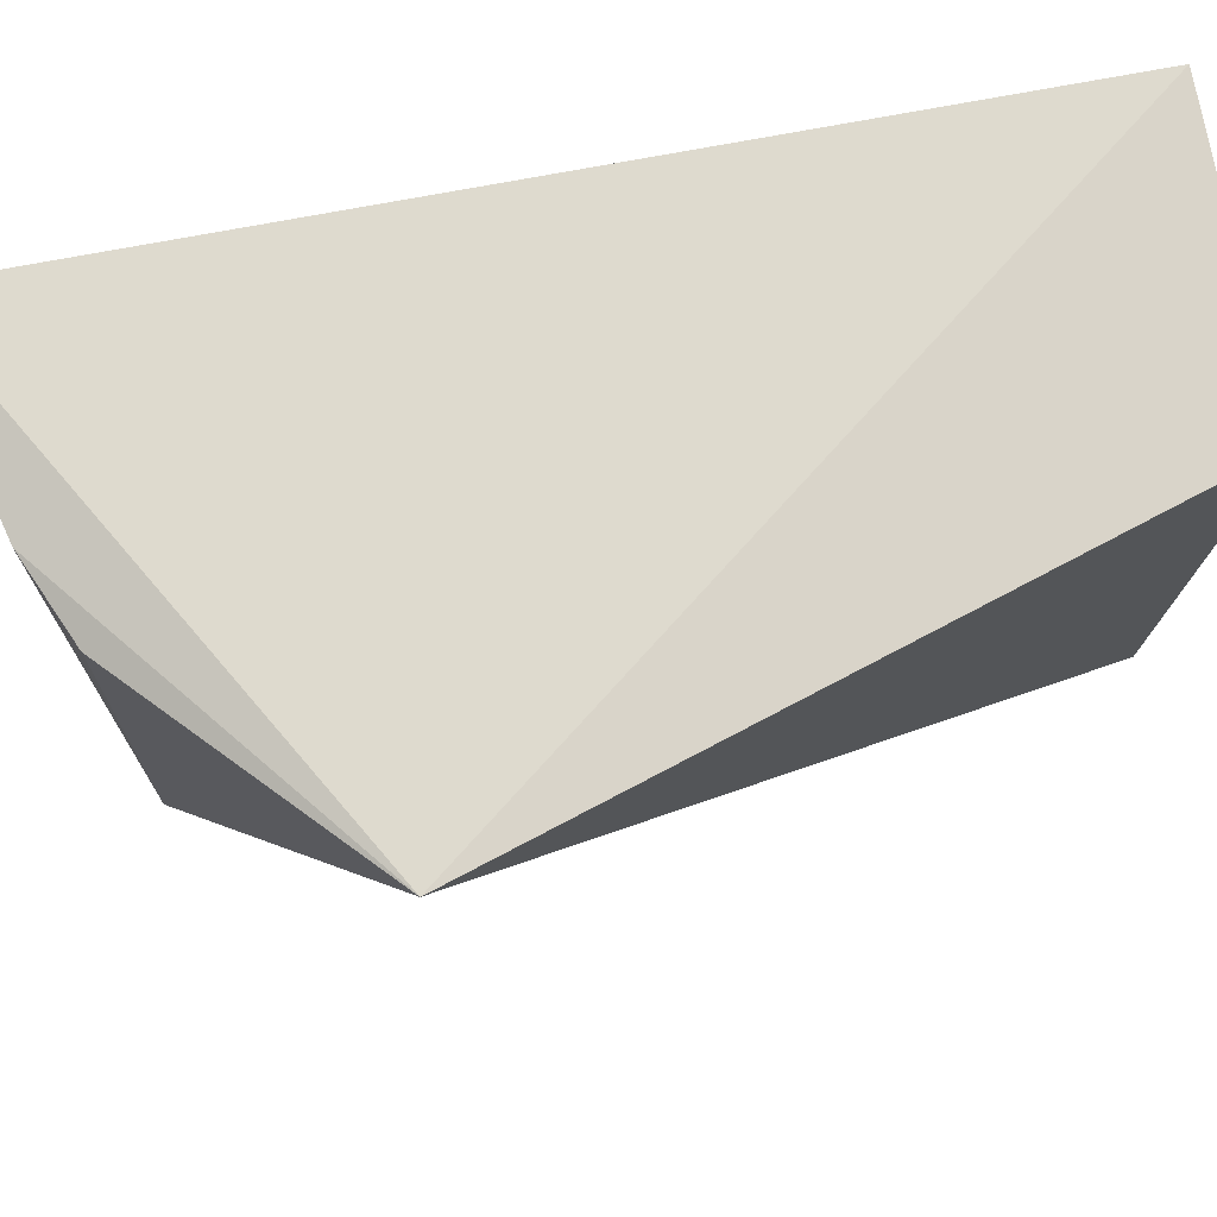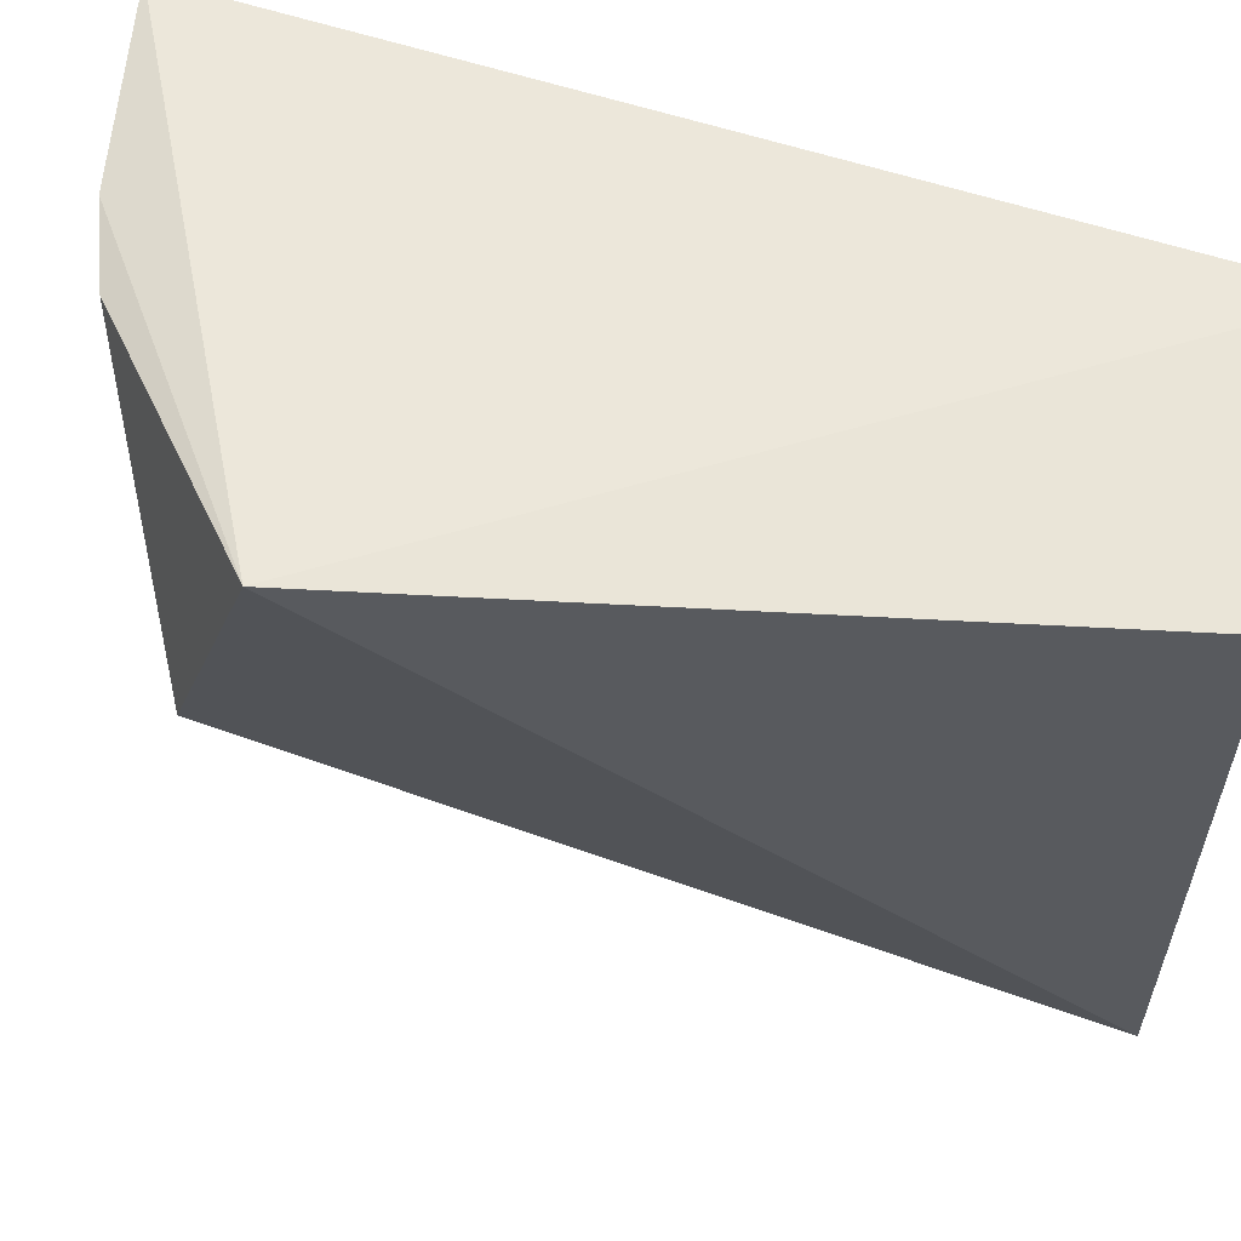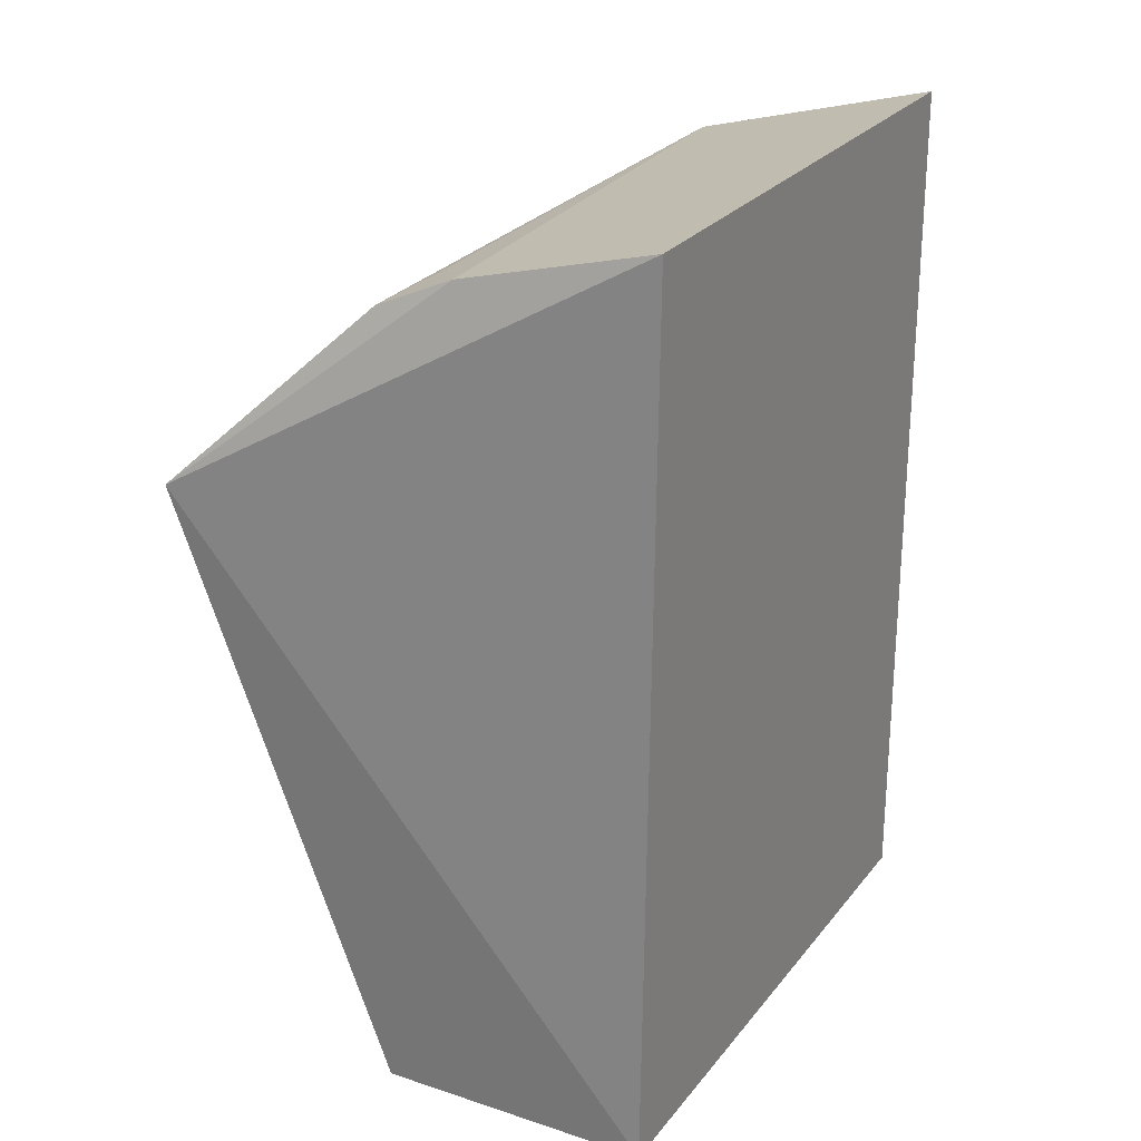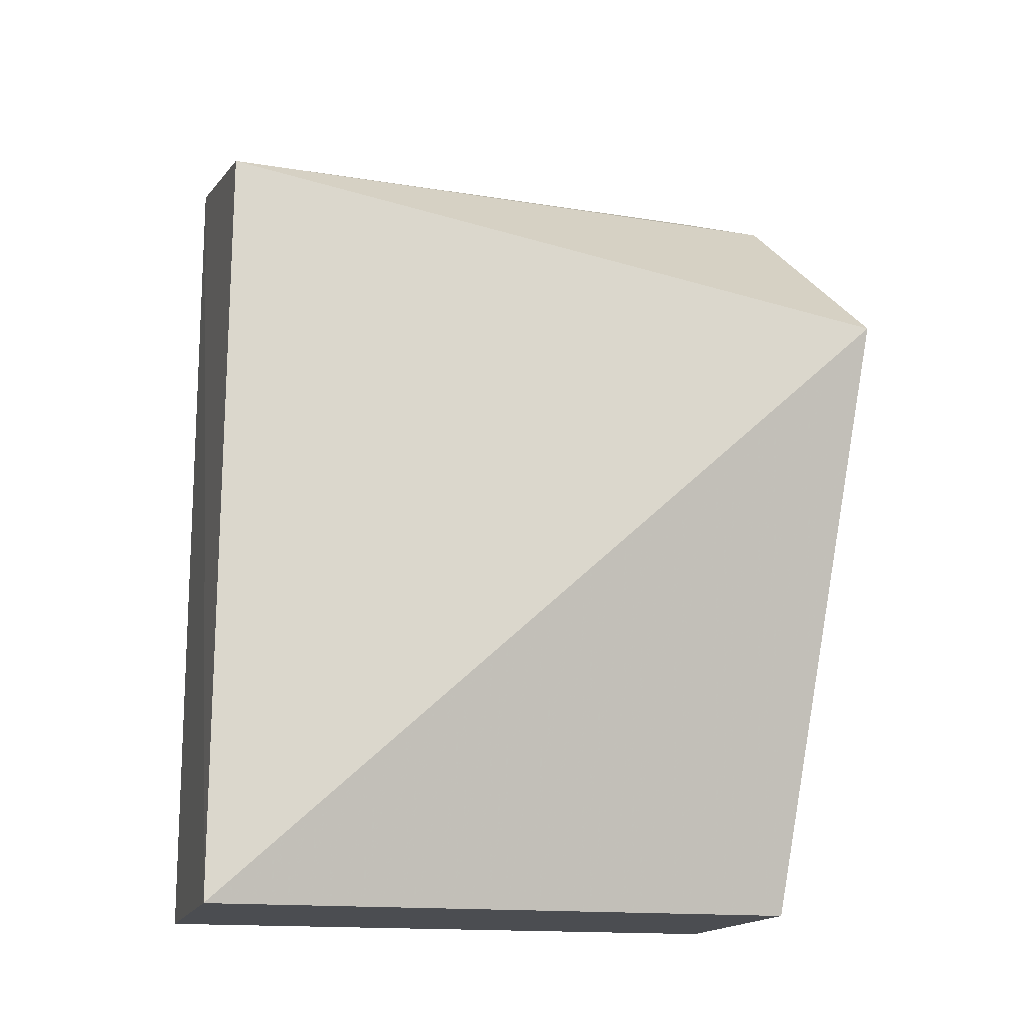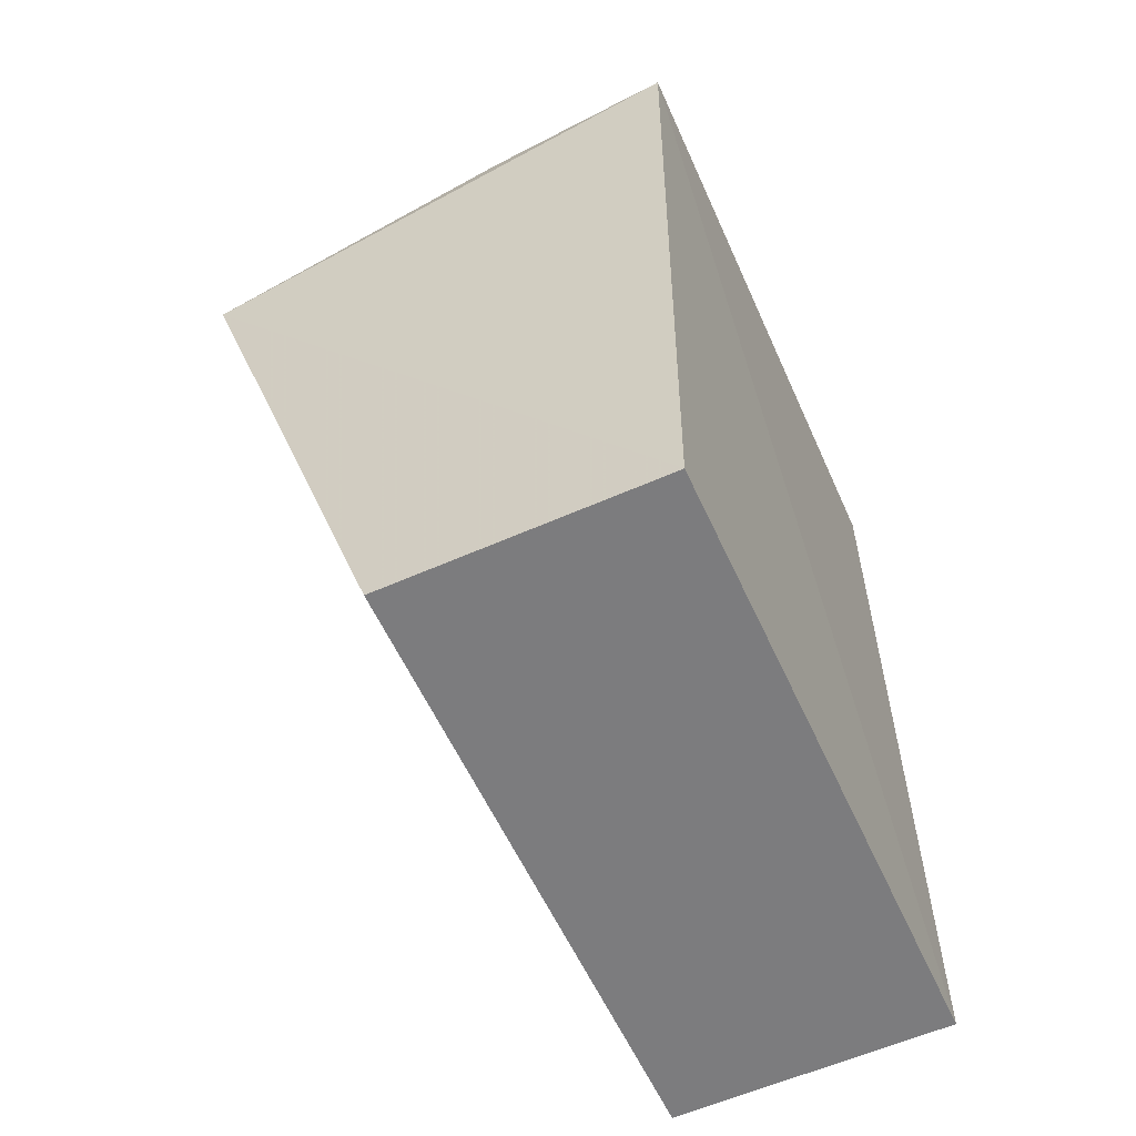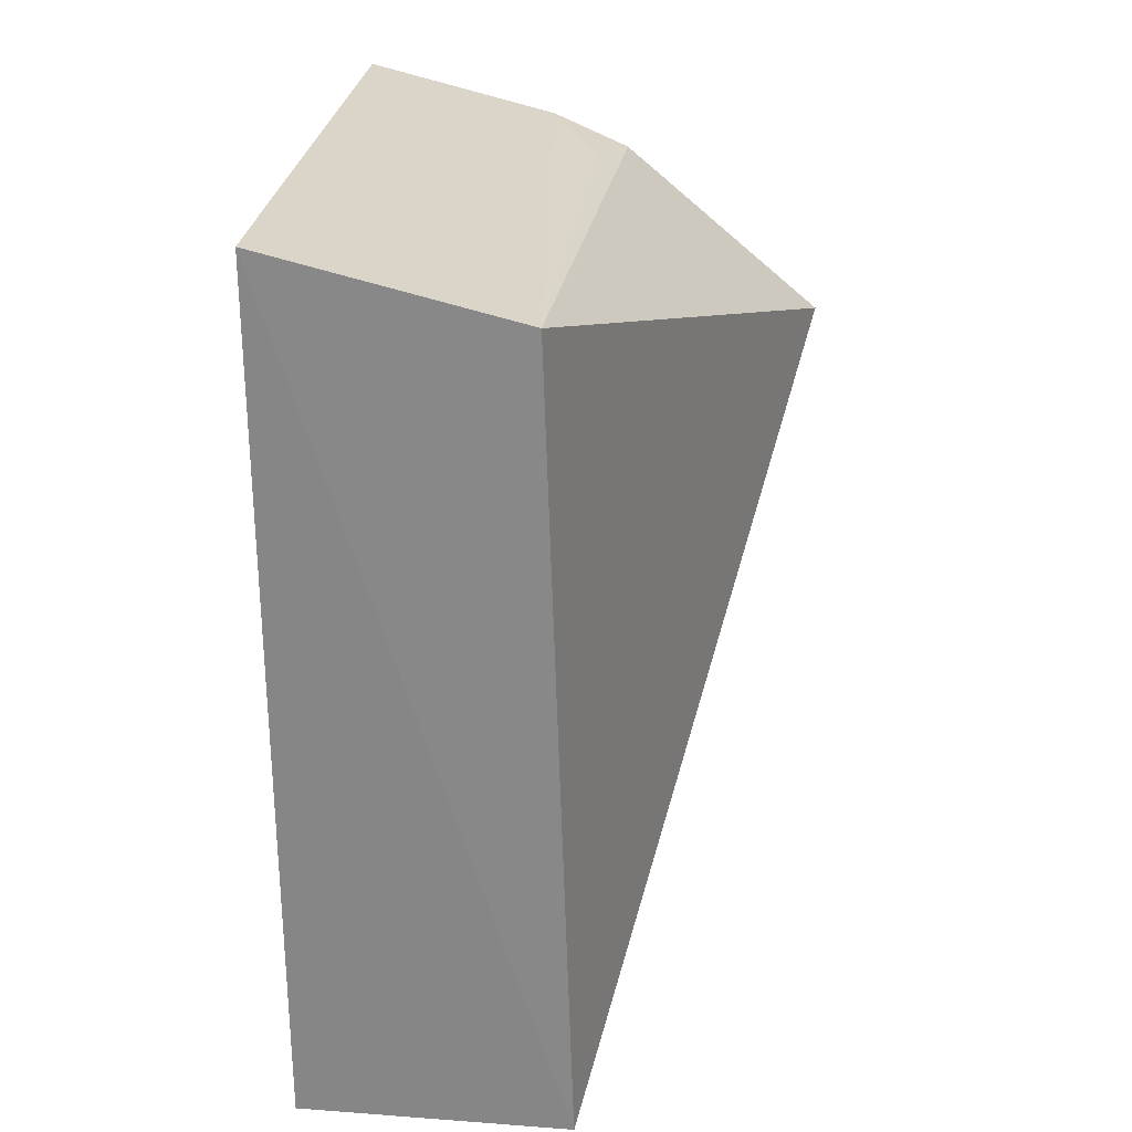
<metadata>
{"format":"obj","ext":"obj","renderer":"f3d","projection":"perspective","resolution":1024,"background":"white","views":[{"elev":76.4,"azim":-100.9,"up":"+Z"},{"elev":59.2,"azim":-71.8,"up":"+Z"},{"elev":23.9,"azim":28.5,"up":"+Y"},{"elev":-15.6,"azim":-104.8,"up":"+Y"},{"elev":-58.9,"azim":24.5,"up":"+Y"},{"elev":26.9,"azim":-173.4,"up":"+Y"}]}
</metadata>
<code>
v -0.01855 0.03684 0.1673
v -0.01889 0.001012 0.1674
v -0.01889 0.001012 0.1421
v -0.02897 0.03473 0.1424
v -0.03795 0.02585 0.1693
v -0.01883 0.03726 0.1421
v -0.02958 0.03353 0.1674
v -0.03015 0.001012 0.1674
v -0.03015 0.001012 0.1421
v -0.02641 0.0349 0.1674
v -0.02864 0.03414 0.1642
f 1 2 3
f 5 2 1
f 6 1 3
f 7 4 5
f 8 3 2
f 8 2 5
f 9 6 3
f 9 4 6
f 9 3 8
f 9 8 5
f 9 5 4
f 10 6 4
f 10 1 6
f 10 7 5
f 10 5 1
f 11 10 4
f 11 4 7
f 11 7 10

</code>
